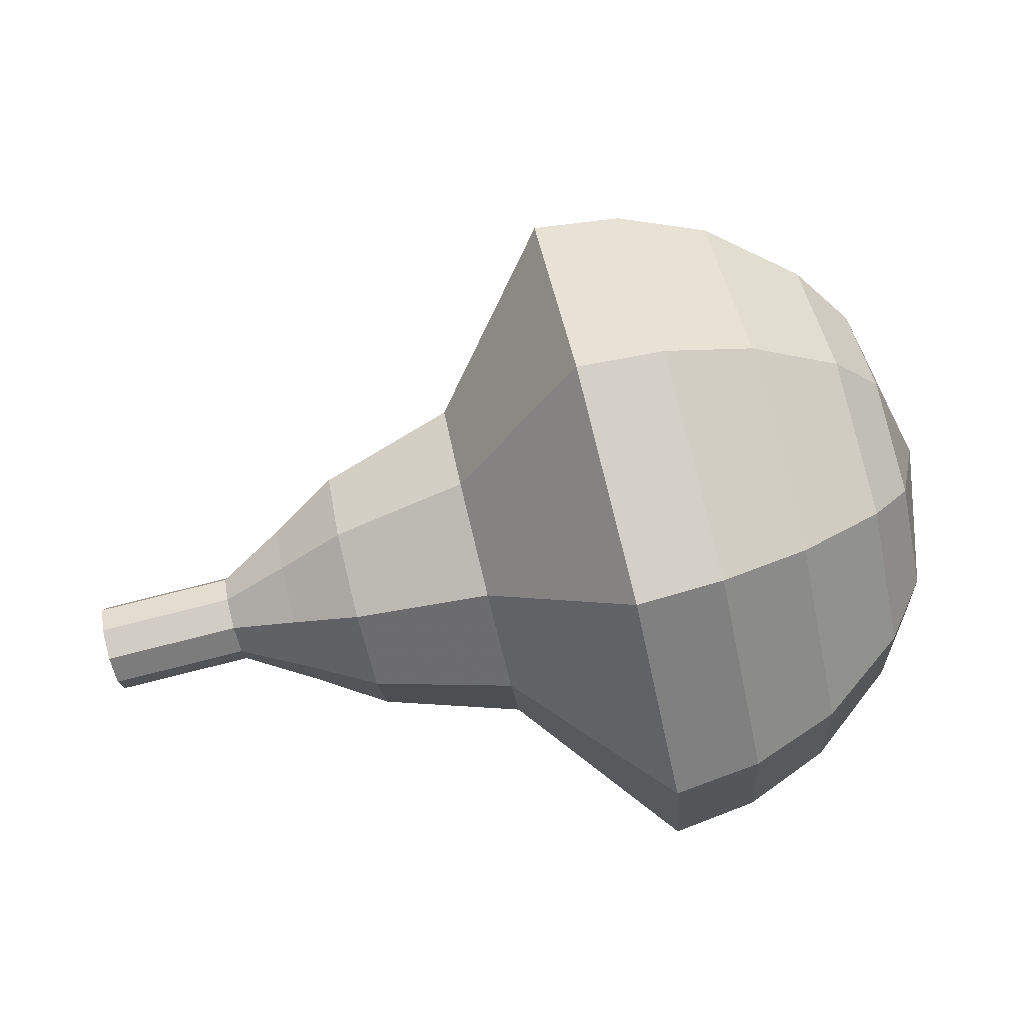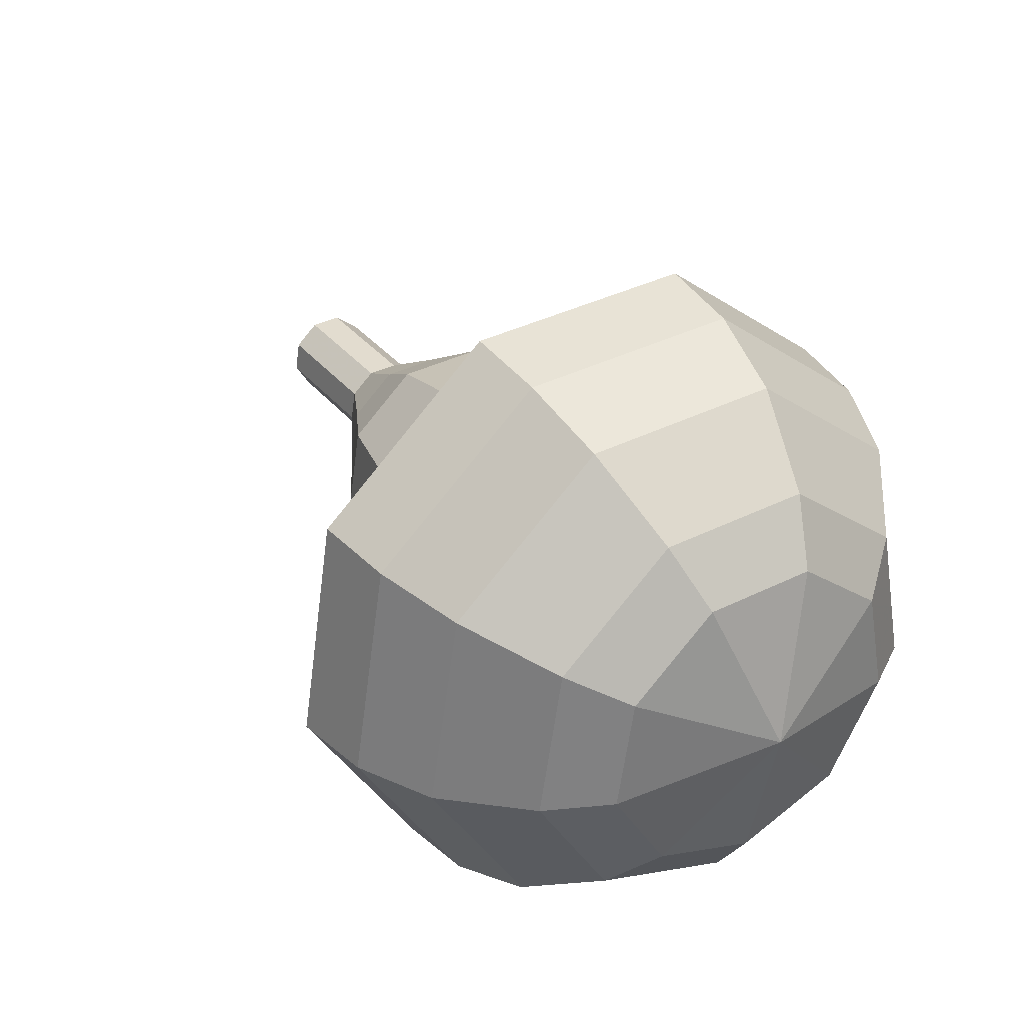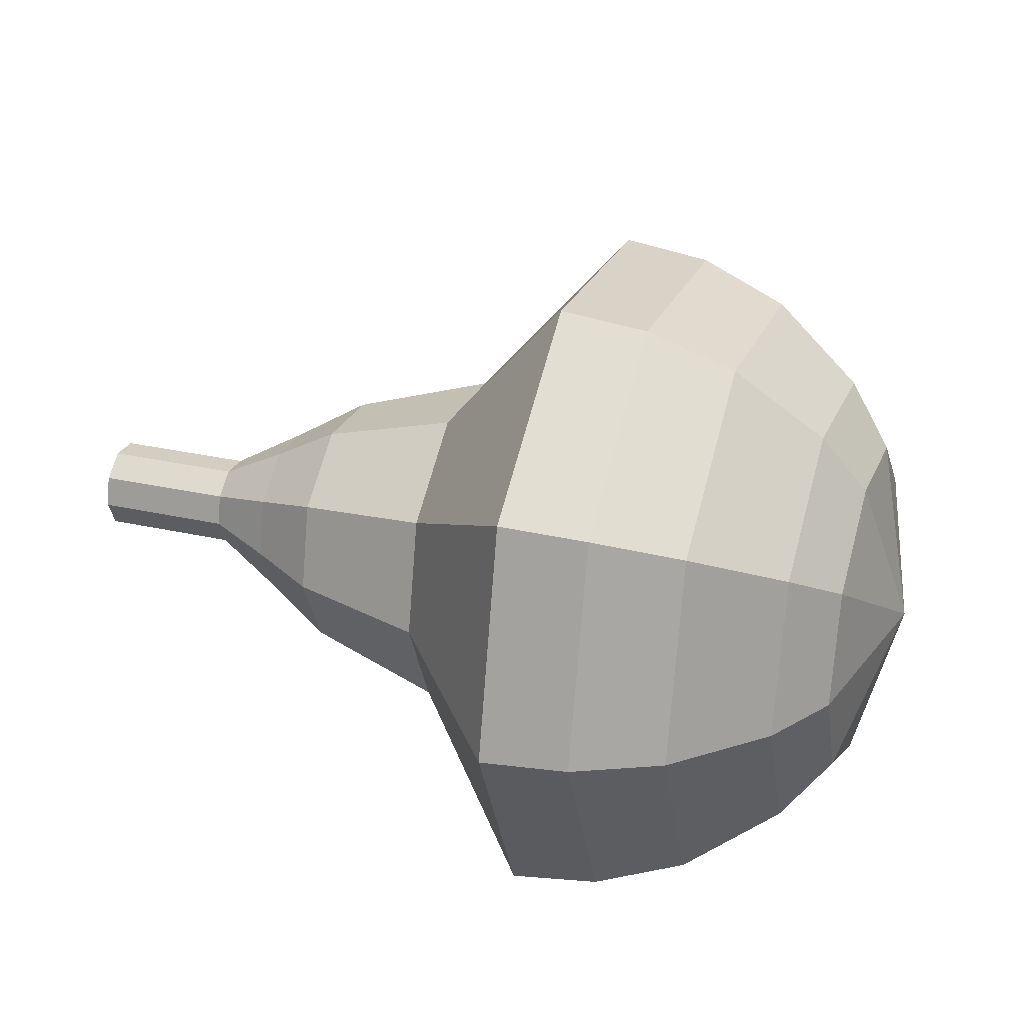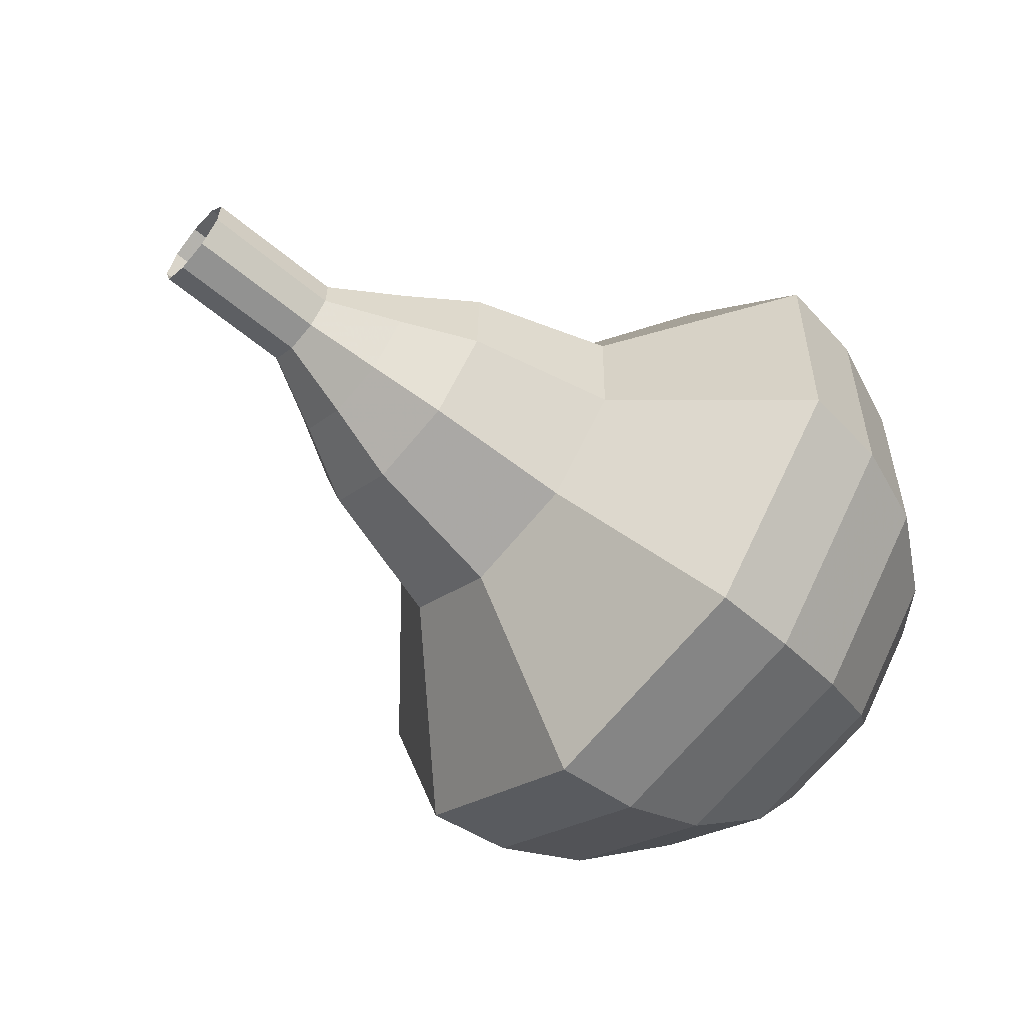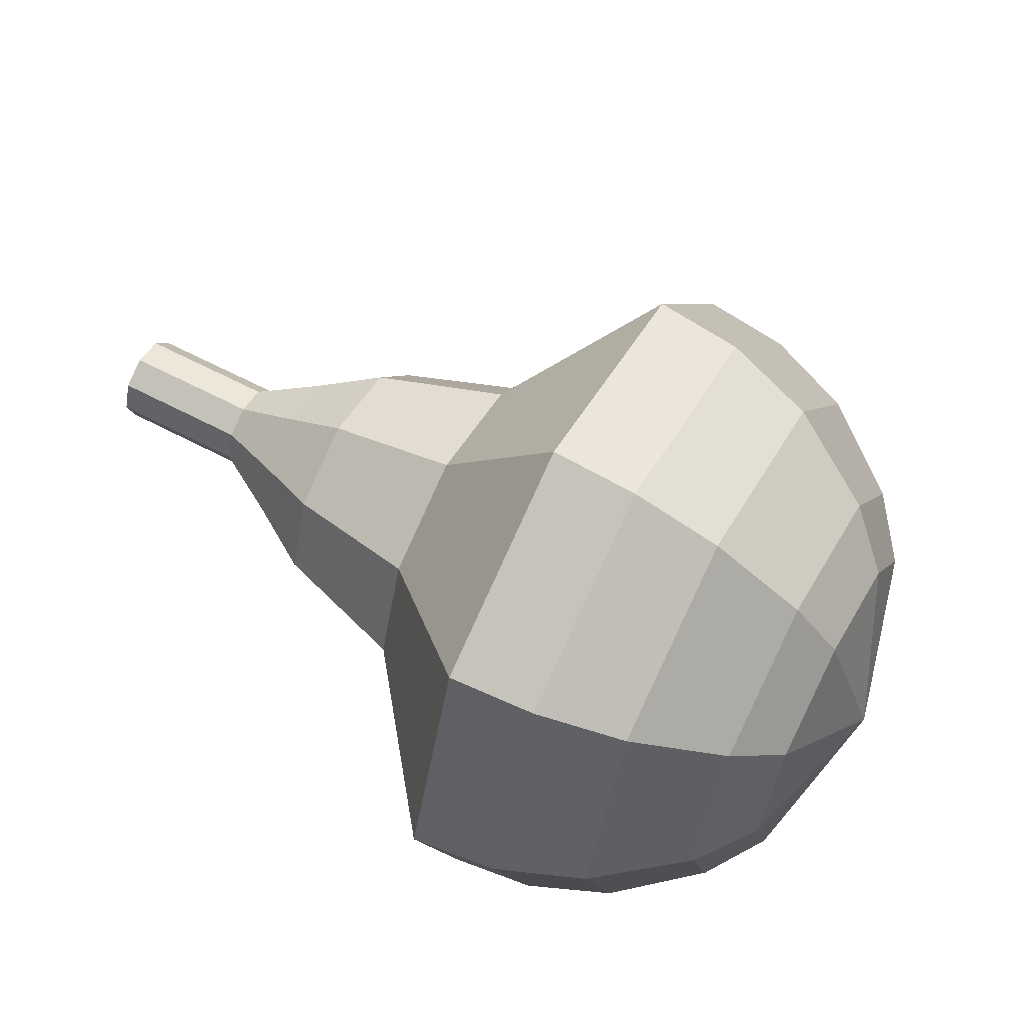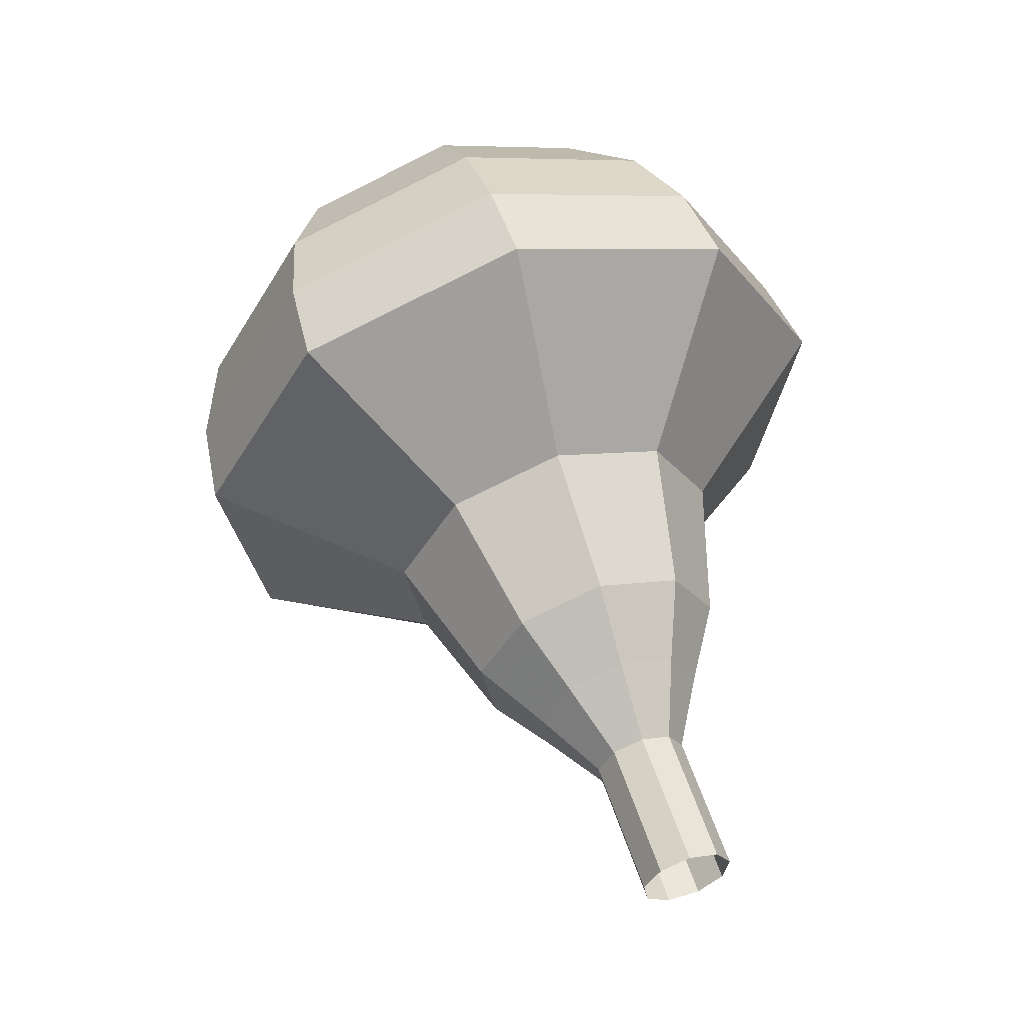
<metadata>
{"format":"obj","ext":"obj","renderer":"f3d","projection":"perspective","resolution":1024,"background":"white","views":[{"elev":63.5,"azim":-176.1,"up":"+Y"},{"elev":54.1,"azim":-131.1,"up":"+Z"},{"elev":47.6,"azim":-145.7,"up":"+Y"},{"elev":-68.5,"azim":156.1,"up":"+Y"},{"elev":72.0,"azim":-135.4,"up":"+Y"},{"elev":50.1,"azim":88.3,"up":"+Y"}]}
</metadata>
<code>
g tube1
v 126.5 145.7 110.6
v 126.3 145.5 110
v 126.1 144.9 109.7
v 126.1 144.3 109.8
v 126.2 143.8 110.3
v 126.4 143.8 111
v 126.6 144.2 111.5
v 126.7 144.9 111.6
v 126.7 145.5 111.3
v 126.5 145.7 110.6
v 125.1 145.9 111.1
v 124.9 145.7 110.4
v 124.7 145.1 110.1
v 124.7 144.4 110.2
v 124.8 144 110.7
v 125 144 111.4
v 125.2 144.4 111.9
v 125.3 145 112
v 125.2 145.6 111.7
v 125.1 145.9 111.1
v 123.7 146 111.5
v 123.5 145.8 110.9
v 123.3 145.3 110.5
v 123.3 144.6 110.7
v 123.4 144.1 111.2
v 123.5 144.1 111.8
v 123.7 144.5 112.3
v 123.8 145.2 112.4
v 123.8 145.8 112.1
v 123.7 146 111.5
v 122.3 147.1 111.9
v 121.9 146.7 110.7
v 121.6 145.6 110.1
v 121.6 144.3 110.3
v 121.8 143.5 111.3
v 122.1 143.4 112.5
v 122.5 144.2 113.5
v 122.7 145.5 113.7
v 122.6 146.6 113.1
v 122.3 147.1 111.9
v 121 148.2 112.3
v 120.4 147.6 110.6
v 120 145.9 109.7
v 119.9 144 110
v 120.1 142.8 111.4
v 120.7 142.7 113.2
v 121.2 143.9 114.7
v 121.5 145.8 115
v 121.4 147.5 114.1
v 121 148.2 112.3
v 118.3 149.4 113.2
v 117.5 148.6 110.8
v 116.9 146.4 109.6
v 116.7 143.9 110
v 117.1 142.2 111.9
v 117.8 142.1 114.4
v 118.6 143.7 116.3
v 119 146.2 116.7
v 118.8 148.5 115.5
v 118.3 149.4 113.2
v 115.8 153.5 114
v 114.3 151.9 109.4
v 113.1 147.5 106.9
v 112.8 142.5 107.8
v 113.5 139.1 111.5
v 114.9 138.9 116.5
v 116.4 142.1 120.2
v 117.2 147.1 121.1
v 117 151.6 118.6
v 115.8 153.5 114
v 114 153.4 114.5
v 112.5 151.9 110
v 111.4 147.7 107.7
v 111.1 142.8 108.5
v 111.8 139.5 112.1
v 113.2 139.3 116.9
v 114.6 142.4 120.6
v 115.3 147.2 121.4
v 115.1 151.6 119
v 114 153.4 114.5
v 112.1 152.9 115.1
v 110.8 151.5 111
v 109.8 147.7 108.9
v 109.5 143.3 109.7
v 110.1 140.4 112.9
v 111.4 140.3 117.2
v 112.6 143 120.5
v 113.3 147.3 121.2
v 113.1 151.2 119.1
v 112.1 152.9 115.1
v 110.2 151.5 115.6
v 109.2 150.5 112.5
v 108.4 147.6 110.9
v 108.2 144.3 111.5
v 108.6 142 114
v 109.6 141.9 117.2
v 110.6 144 119.7
v 111.1 147.3 120.3
v 110.9 150.3 118.6
v 110.2 151.5 115.6
v 109.1 150.3 115.8
v 108.4 149.5 113.6
v 107.8 147.4 112.4
v 107.7 145 112.8
v 108 143.3 114.7
v 108.7 143.3 117
v 109.4 144.8 118.9
v 109.8 147.2 119.3
v 109.7 149.4 118.1
v 109.1 150.3 115.8
v 107.8 146.8 116.1
v 107.8 146.8 116.1
v 107.8 146.8 116.1
v 107.8 146.8 116.1
v 107.8 146.8 116.1
v 107.8 146.8 116.1
v 107.8 146.8 116.1
v 107.8 146.8 116.1
v 107.8 146.8 116.1
v 107.8 146.8 116.1
f 1 2 12
f 12 11 1
f 2 3 13
f 13 12 2
f 3 4 14
f 14 13 3
f 4 5 15
f 15 14 4
f 5 6 16
f 16 15 5
f 6 7 17
f 17 16 6
f 7 8 18
f 18 17 7
f 8 9 19
f 19 18 8
f 9 10 20
f 20 19 9
f 11 12 22
f 22 21 11
f 12 13 23
f 23 22 12
f 13 14 24
f 24 23 13
f 14 15 25
f 25 24 14
f 15 16 26
f 26 25 15
f 16 17 27
f 27 26 16
f 17 18 28
f 28 27 17
f 18 19 29
f 29 28 18
f 19 20 30
f 30 29 19
f 21 22 32
f 32 31 21
f 22 23 33
f 33 32 22
f 23 24 34
f 34 33 23
f 24 25 35
f 35 34 24
f 25 26 36
f 36 35 25
f 26 27 37
f 37 36 26
f 27 28 38
f 38 37 27
f 28 29 39
f 39 38 28
f 29 30 40
f 40 39 29
f 31 32 42
f 42 41 31
f 32 33 43
f 43 42 32
f 33 34 44
f 44 43 33
f 34 35 45
f 45 44 34
f 35 36 46
f 46 45 35
f 36 37 47
f 47 46 36
f 37 38 48
f 48 47 37
f 38 39 49
f 49 48 38
f 39 40 50
f 50 49 39
f 41 42 52
f 52 51 41
f 42 43 53
f 53 52 42
f 43 44 54
f 54 53 43
f 44 45 55
f 55 54 44
f 45 46 56
f 56 55 45
f 46 47 57
f 57 56 46
f 47 48 58
f 58 57 47
f 48 49 59
f 59 58 48
f 49 50 60
f 60 59 49
f 51 52 62
f 62 61 51
f 52 53 63
f 63 62 52
f 53 54 64
f 64 63 53
f 54 55 65
f 65 64 54
f 55 56 66
f 66 65 55
f 56 57 67
f 67 66 56
f 57 58 68
f 68 67 57
f 58 59 69
f 69 68 58
f 59 60 70
f 70 69 59
f 61 62 72
f 72 71 61
f 62 63 73
f 73 72 62
f 63 64 74
f 74 73 63
f 64 65 75
f 75 74 64
f 65 66 76
f 76 75 65
f 66 67 77
f 77 76 66
f 67 68 78
f 78 77 67
f 68 69 79
f 79 78 68
f 69 70 80
f 80 79 69
f 71 72 82
f 82 81 71
f 72 73 83
f 83 82 72
f 73 74 84
f 84 83 73
f 74 75 85
f 85 84 74
f 75 76 86
f 86 85 75
f 76 77 87
f 87 86 76
f 77 78 88
f 88 87 77
f 78 79 89
f 89 88 78
f 79 80 90
f 90 89 79
f 81 82 92
f 92 91 81
f 82 83 93
f 93 92 82
f 83 84 94
f 94 93 83
f 84 85 95
f 95 94 84
f 85 86 96
f 96 95 85
f 86 87 97
f 97 96 86
f 87 88 98
f 98 97 87
f 88 89 99
f 99 98 88
f 89 90 100
f 100 99 89
f 91 92 102
f 102 101 91
f 92 93 103
f 103 102 92
f 93 94 104
f 104 103 93
f 94 95 105
f 105 104 94
f 95 96 106
f 106 105 95
f 96 97 107
f 107 106 96
f 97 98 108
f 108 107 97
f 98 99 109
f 109 108 98
f 99 100 110
f 110 109 99
f 101 102 112
f 112 111 101
f 102 103 113
f 113 112 102
f 103 104 114
f 114 113 103
f 104 105 115
f 115 114 104
f 105 106 116
f 116 115 105
f 106 107 117
f 117 116 106
f 107 108 118
f 118 117 107
f 108 109 119
f 119 118 108
f 109 110 120
f 120 119 109
g

</code>
